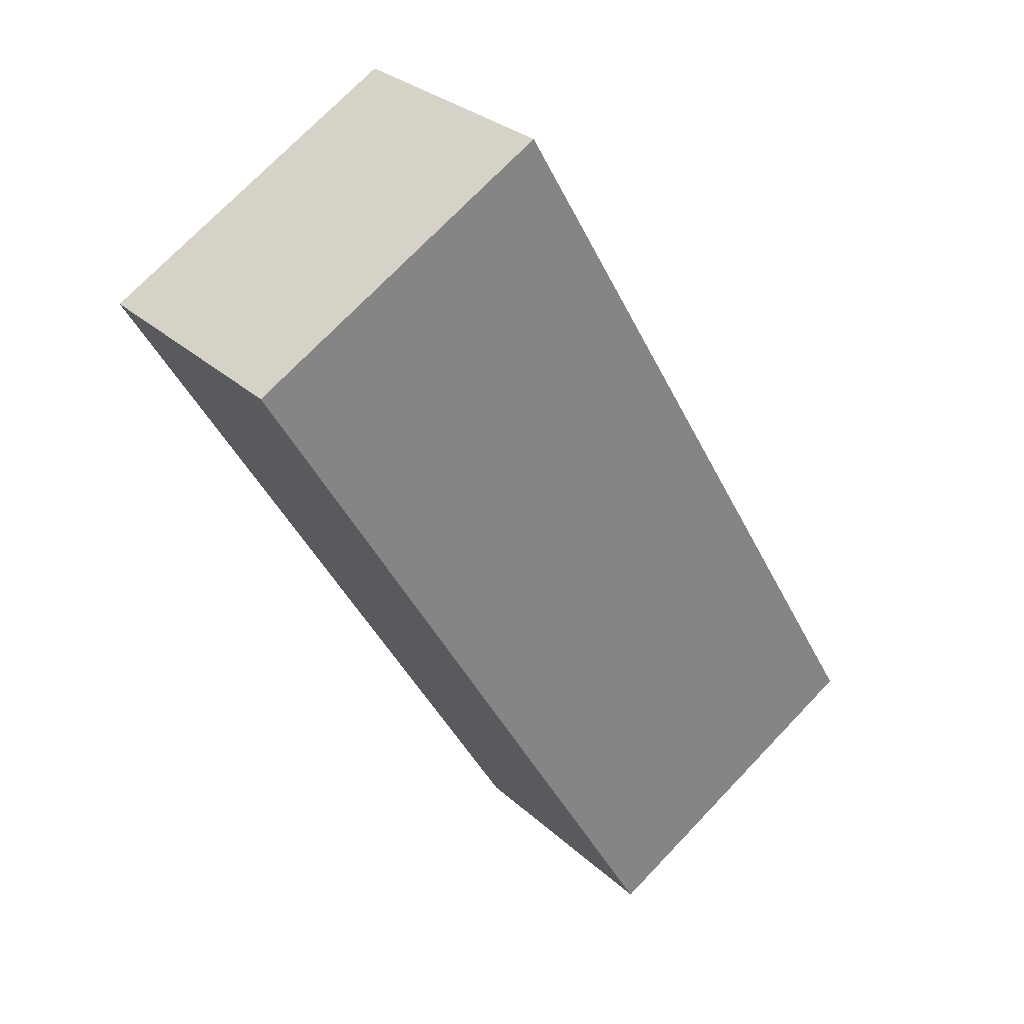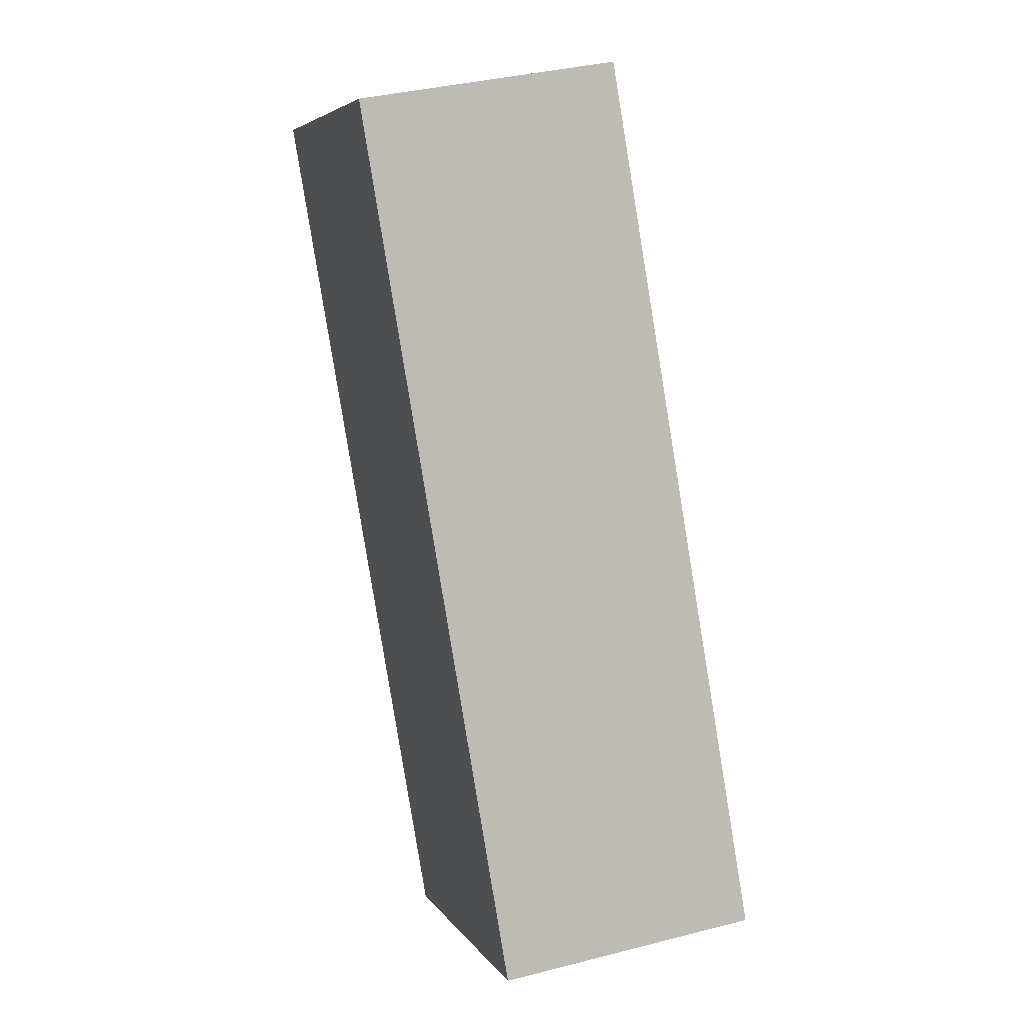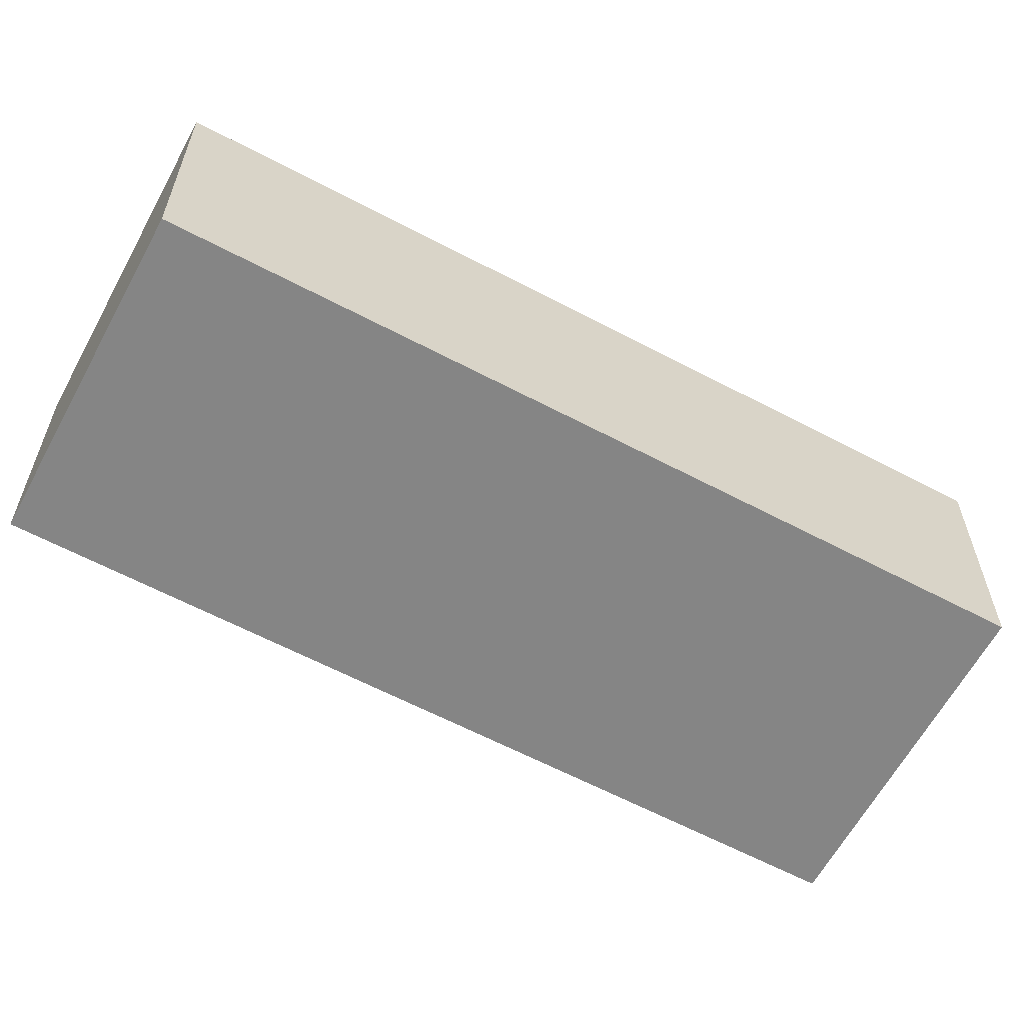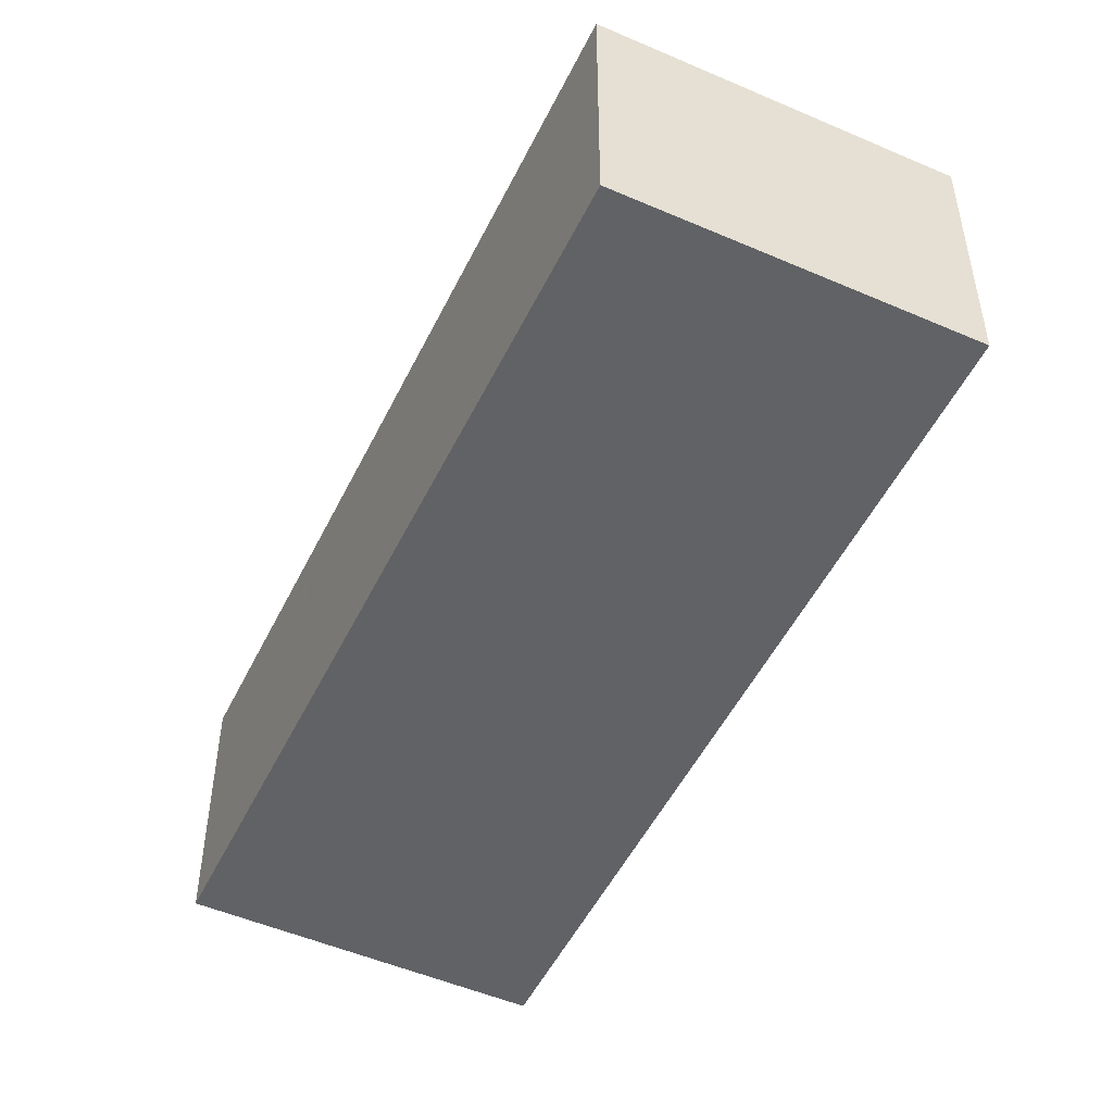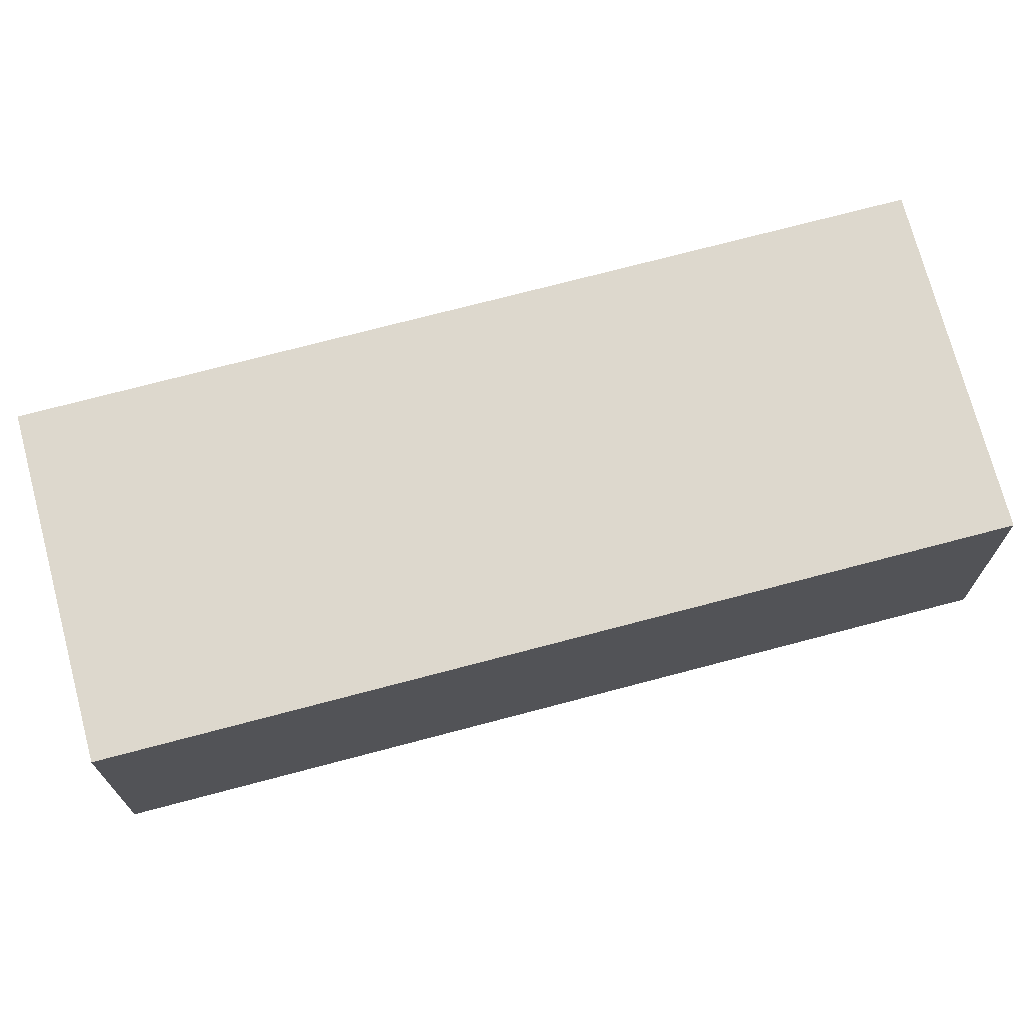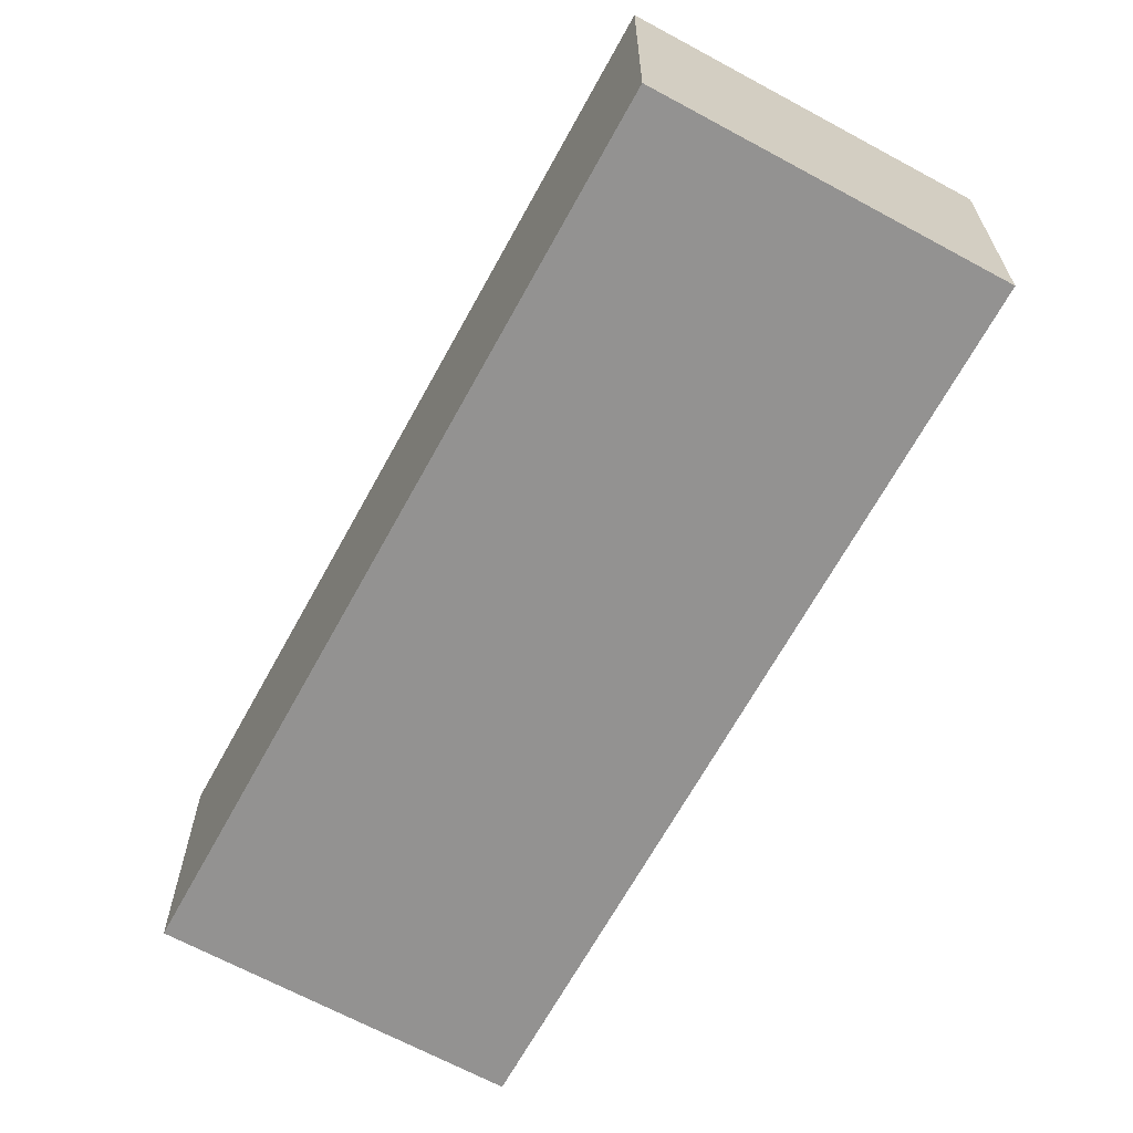
<metadata>
{"format":"obj","ext":"obj","renderer":"f3d","projection":"perspective","resolution":1024,"background":"white","views":[{"elev":29.0,"azim":143.1,"up":"+Z"},{"elev":36.3,"azim":-108.6,"up":"+Z"},{"elev":-61.8,"azim":-88.0,"up":"+Y"},{"elev":-50.6,"azim":-175.2,"up":"+Y"},{"elev":72.3,"azim":-74.6,"up":"+Y"},{"elev":-66.5,"azim":1.6,"up":"+Y"}]}
</metadata>
<code>
v  0 9.7 5.94e-16
v  15.64 9.7 1.083
v  11.2 9.7 -6.516
v  16.65 9.7 28.58
v  15.69 9.7 1.169
v  15.81 9.7 1.383
v  18.75 9.7 6.421
v  20.32 9.7 9.113
v  23.25 9.7 14.14
v  23.39 9.7 14.37
v  27.13 9.7 20.79
v  27.86 9.7 22.04
v  27.82 9.7 22.07
v  21.67 9.7 25.65
v  27.86 -1.35e-15 22.04
v  27.13 -1.273e-15 20.79
v  23.39 -8.797e-16 14.37
v  23.25 -8.661e-16 14.14
v  20.32 -5.58e-16 9.113
v  18.75 -3.932e-16 6.421
v  15.81 -8.468e-17 1.383
v  15.69 -7.158e-17 1.169
v  15.64 -6.631e-17 1.083
v  11.2 3.99e-16 -6.516
v  0 0 0
v  16.65 -1.75e-15 28.58
v  21.67 -1.571e-15 25.65
v  27.82 -1.351e-15 22.07
g defaultobject
f 1 2 3
f 2 1 4
f 2 4 5
f 5 4 6
f 6 4 7
f 7 4 8
f 8 4 9
f 9 4 10
f 10 4 11
f 11 4 12
f 12 4 13
f 13 4 14
f 15 11 12
f 11 15 10
f 10 15 16
f 10 16 17
f 10 17 9
f 9 17 8
f 8 17 18
f 8 18 19
f 8 19 7
f 7 19 6
f 6 19 20
f 6 20 21
f 6 21 5
f 5 21 2
f 2 21 3
f 3 21 22
f 3 22 23
f 3 23 24
f 24 1 3
f 1 24 25
f 25 4 1
f 4 25 26
f 26 14 4
f 14 26 13
f 13 26 27
f 13 27 12
f 12 27 28
f 12 28 15
f 24 26 25
f 26 24 23
f 26 23 22
f 26 22 21
f 26 21 20
f 26 20 19
f 26 19 18
f 26 18 17
f 26 17 16
f 26 16 15
f 26 15 27
f 27 15 28

</code>
